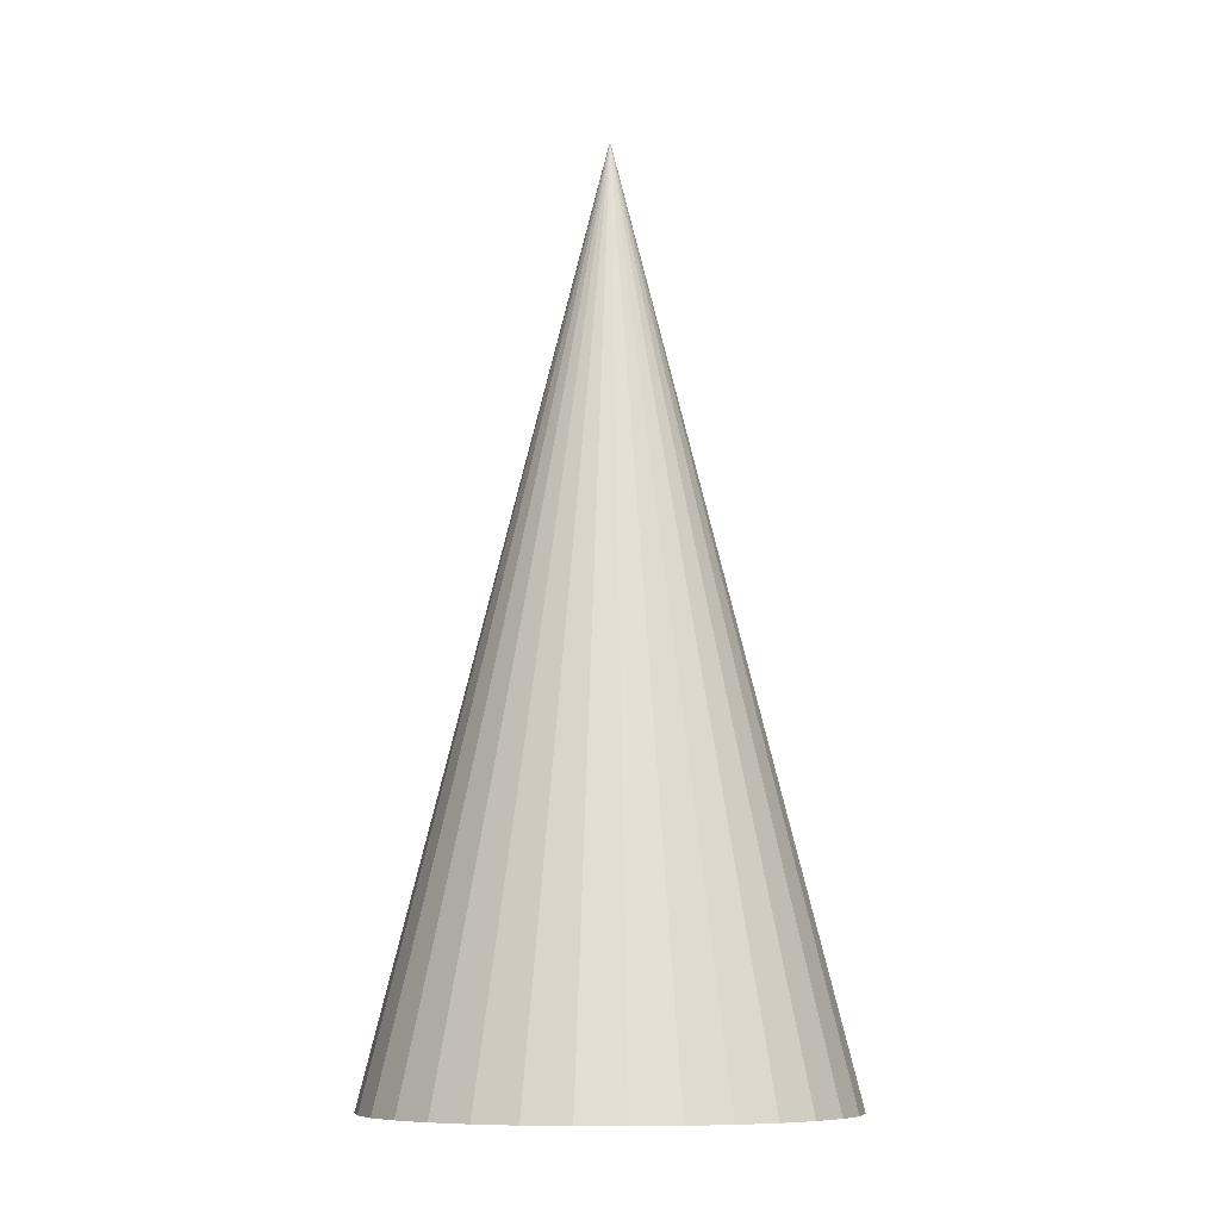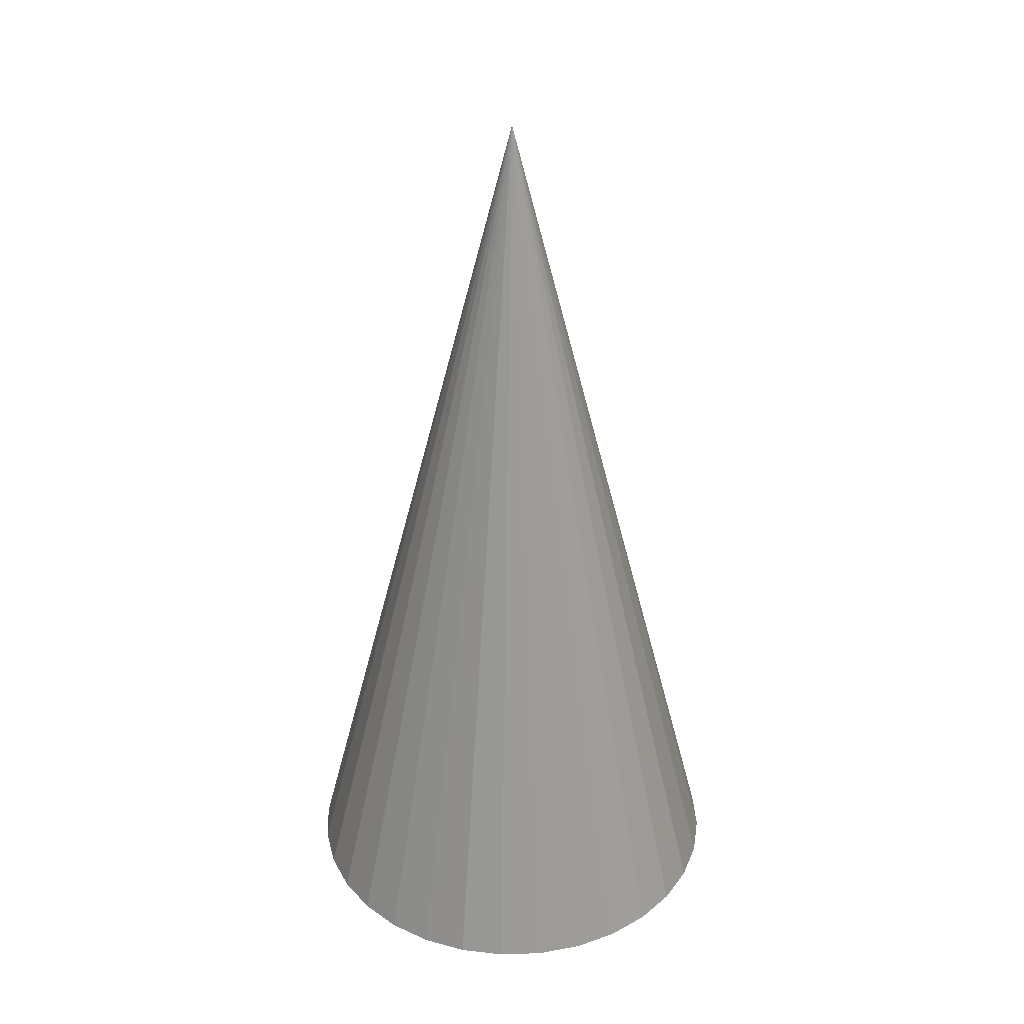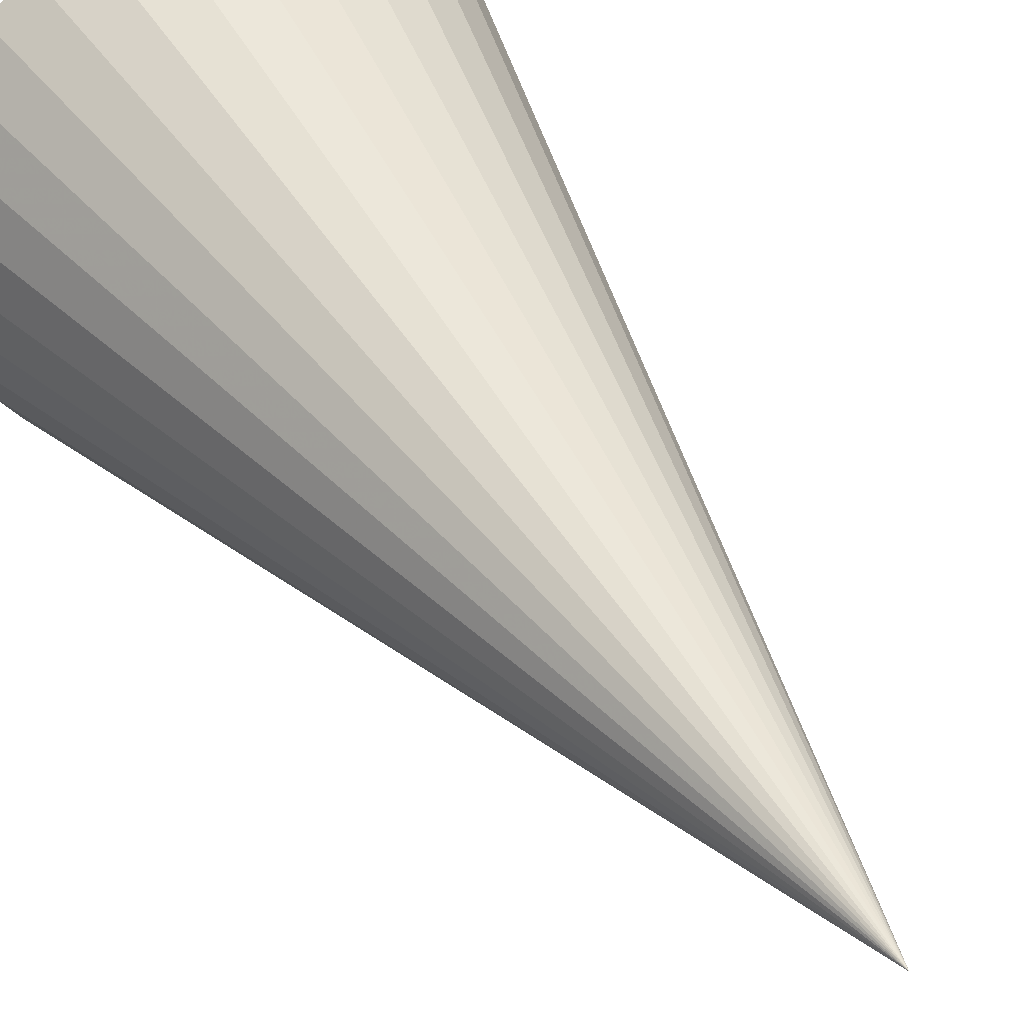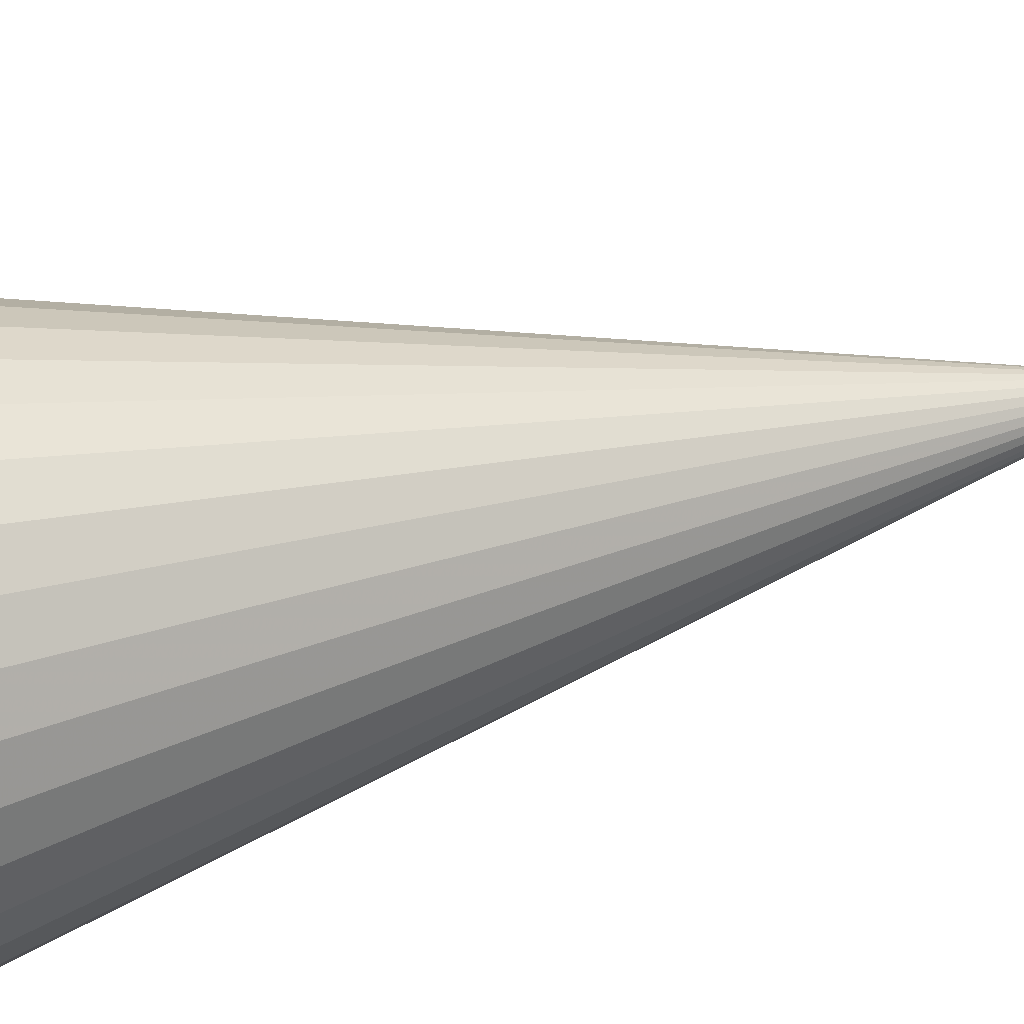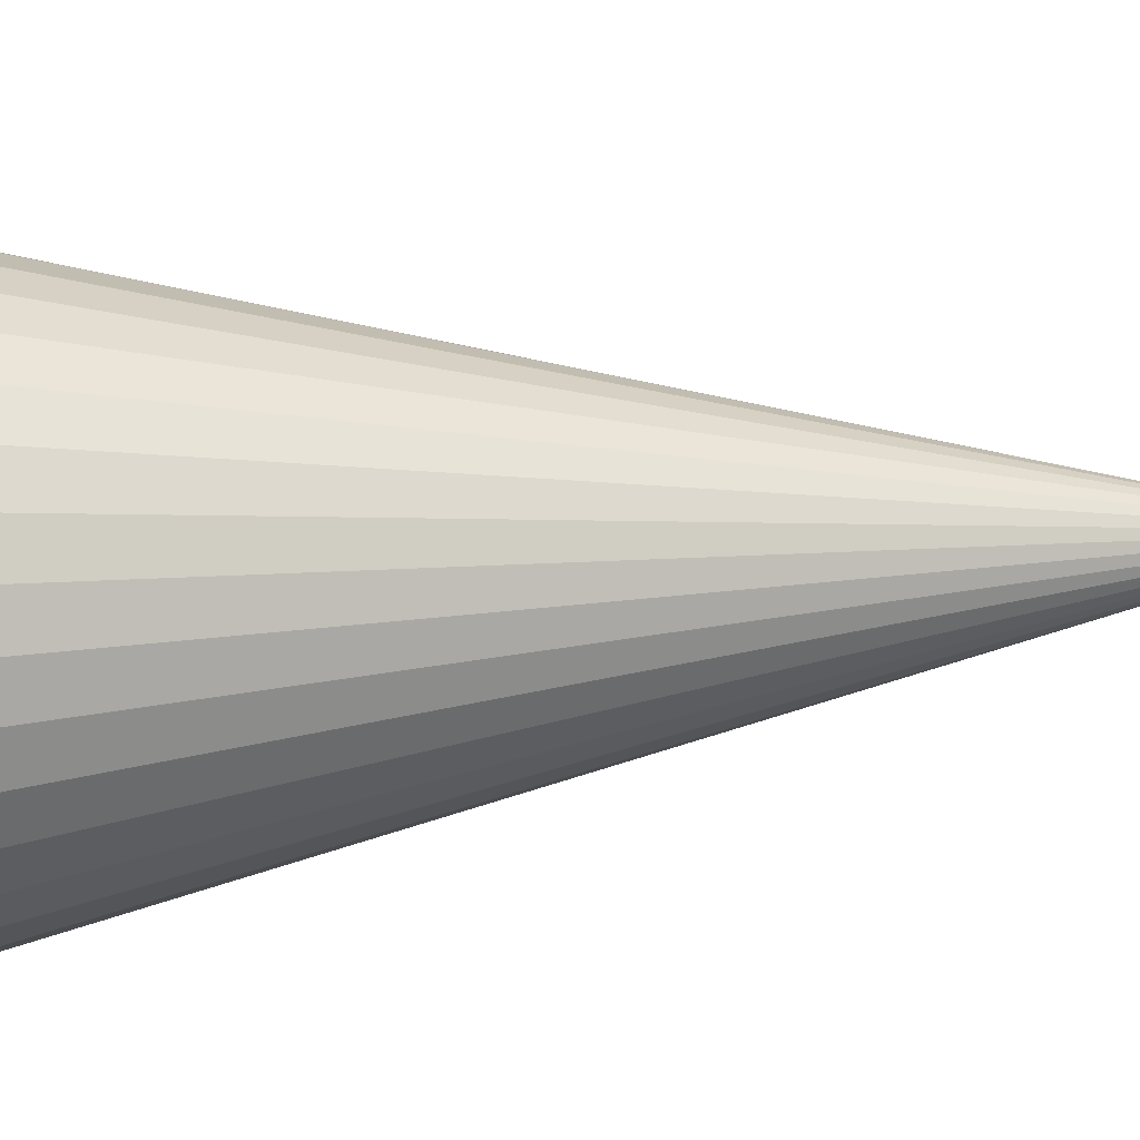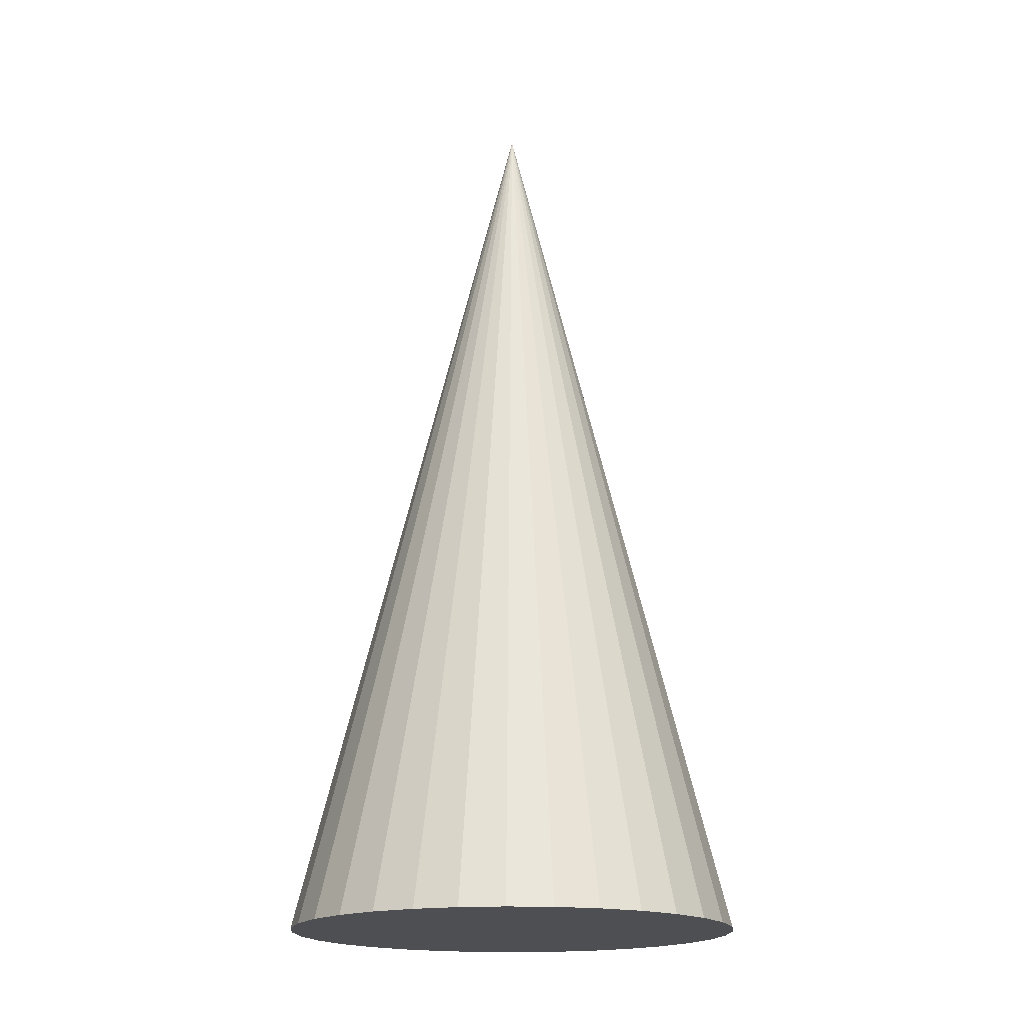
<metadata>
{"format":"obj","ext":"obj","renderer":"f3d","projection":"perspective","resolution":1024,"background":"white","views":[{"elev":-9.4,"azim":52.4,"up":"+Z"},{"elev":34.4,"azim":93.1,"up":"+Z"},{"elev":36.3,"azim":-27.1,"up":"+Y"},{"elev":40.7,"azim":-107.1,"up":"+Y"},{"elev":65.5,"azim":-93.0,"up":"+Y"},{"elev":-17.9,"azim":46.4,"up":"+Z"}]}
</metadata>
<code>
v 0 0 0
v 0.02 0 0
v 0 0 0.08
v 0.01962 0.003902 0
v 0.01848 0.007654 0
v 0.01663 0.01111 0
v 0.01414 0.01414 0
v 0.01111 0.01663 0
v 0.007654 0.01848 0
v 0.003902 0.01962 0
v 0 0.02 0
v -0.003902 0.01962 0
v -0.007654 0.01848 0
v -0.01111 0.01663 0
v -0.01414 0.01414 0
v -0.01663 0.01111 0
v -0.01848 0.007654 0
v -0.01962 0.003902 0
v -0.02 0 0
v -0.01962 -0.003902 0
v -0.01848 -0.007654 0
v -0.01663 -0.01111 0
v -0.01414 -0.01414 0
v -0.01111 -0.01663 0
v -0.007654 -0.01848 0
v -0.003902 -0.01962 0
v -0 -0.02 0
v 0.003902 -0.01962 0
v 0.007654 -0.01848 0
v 0.01111 -0.01663 0
v 0.01414 -0.01414 0
v 0.01663 -0.01111 0
v 0.01848 -0.007654 0
v 0.01962 -0.003902 0
f 2 1 4
f 2 4 3
f 4 1 5
f 4 5 3
f 5 1 6
f 5 6 3
f 6 1 7
f 6 7 3
f 7 1 8
f 7 8 3
f 8 1 9
f 8 9 3
f 9 1 10
f 9 10 3
f 10 1 11
f 10 11 3
f 11 1 12
f 11 12 3
f 12 1 13
f 12 13 3
f 13 1 14
f 13 14 3
f 14 1 15
f 14 15 3
f 15 1 16
f 15 16 3
f 16 1 17
f 16 17 3
f 17 1 18
f 17 18 3
f 18 1 19
f 18 19 3
f 19 1 20
f 19 20 3
f 20 1 21
f 20 21 3
f 21 1 22
f 21 22 3
f 22 1 23
f 22 23 3
f 23 1 24
f 23 24 3
f 24 1 25
f 24 25 3
f 25 1 26
f 25 26 3
f 26 1 27
f 26 27 3
f 27 1 28
f 27 28 3
f 28 1 29
f 28 29 3
f 29 1 30
f 29 30 3
f 30 1 31
f 30 31 3
f 31 1 32
f 31 32 3
f 32 1 33
f 32 33 3
f 33 1 34
f 33 34 3
f 34 1 2
f 34 2 3

</code>
